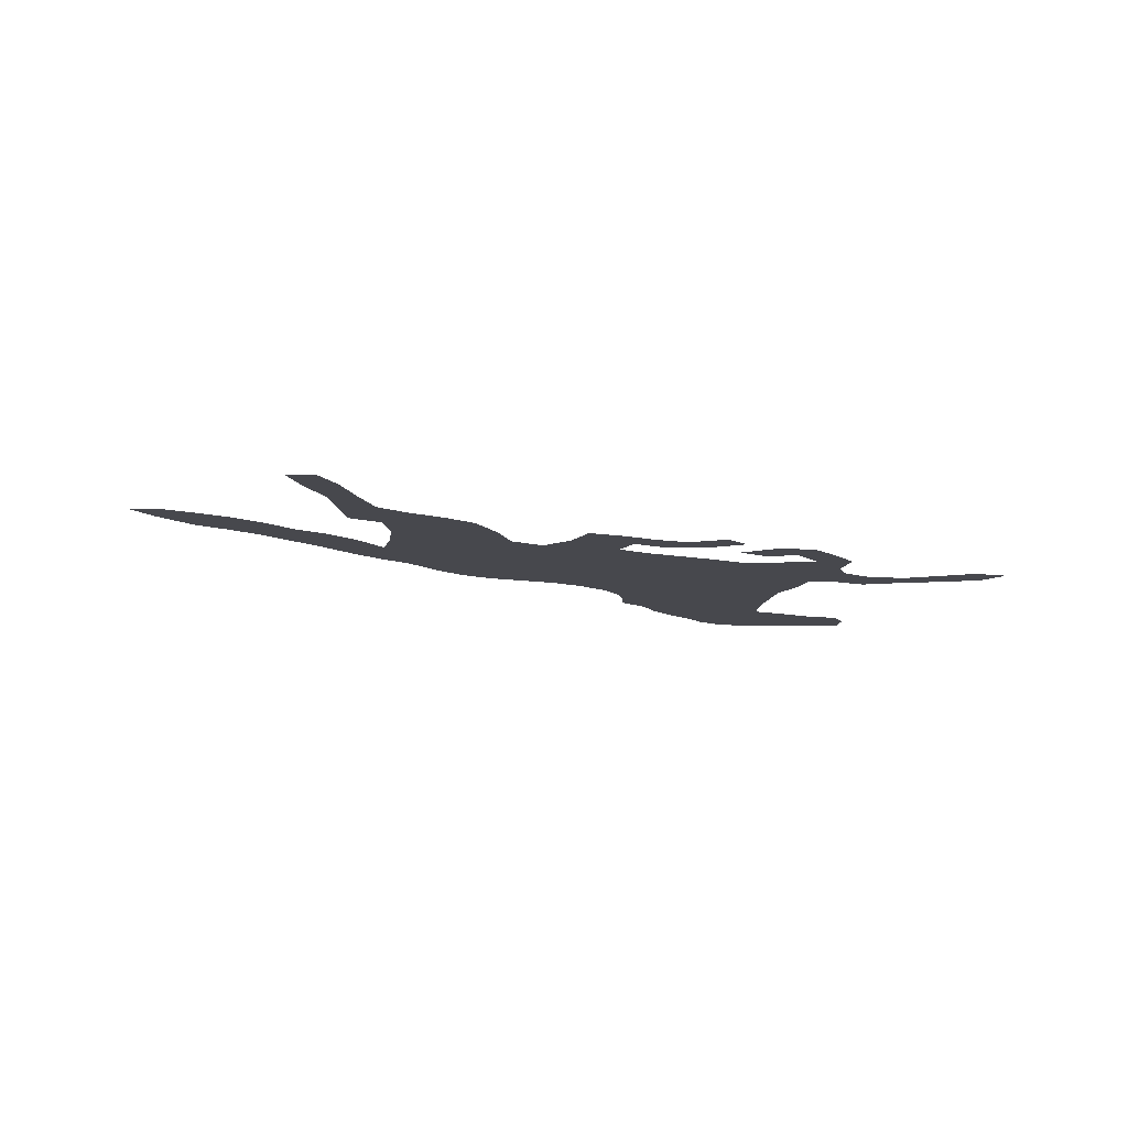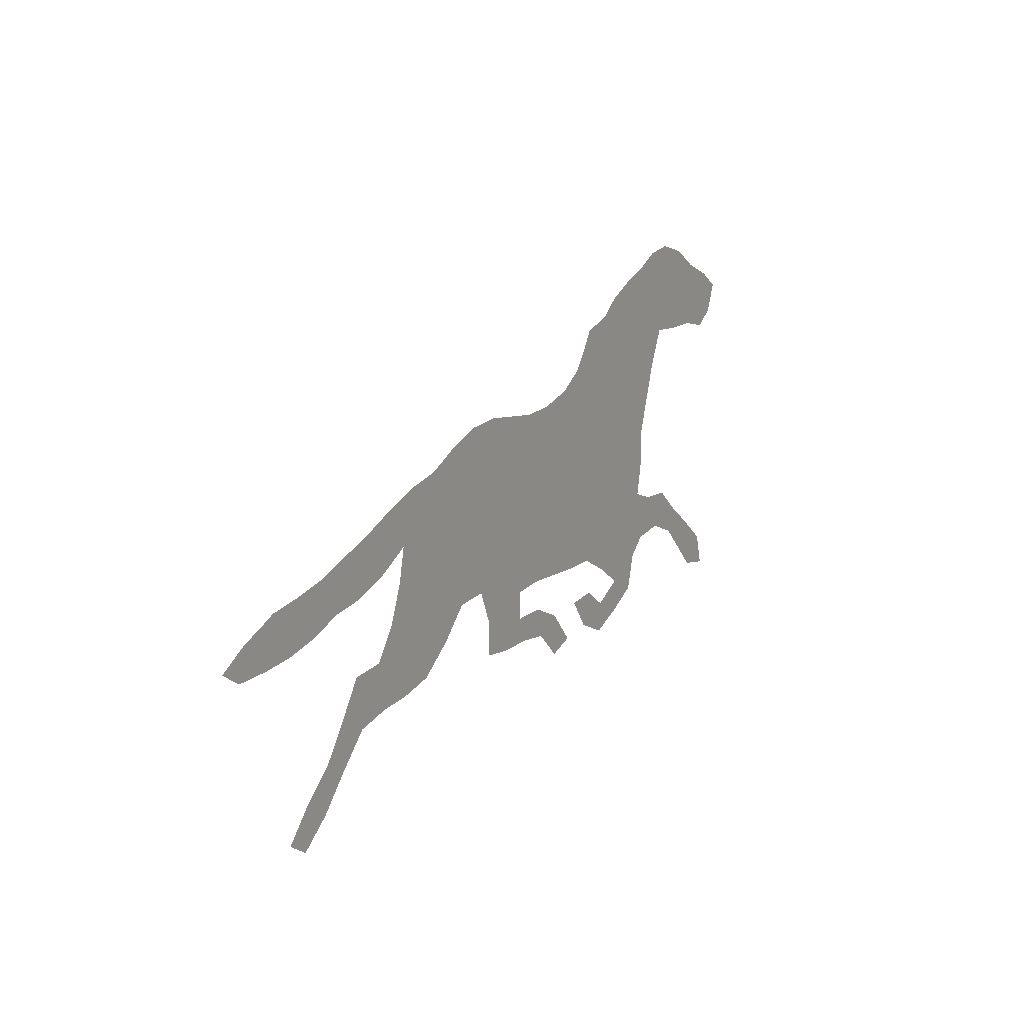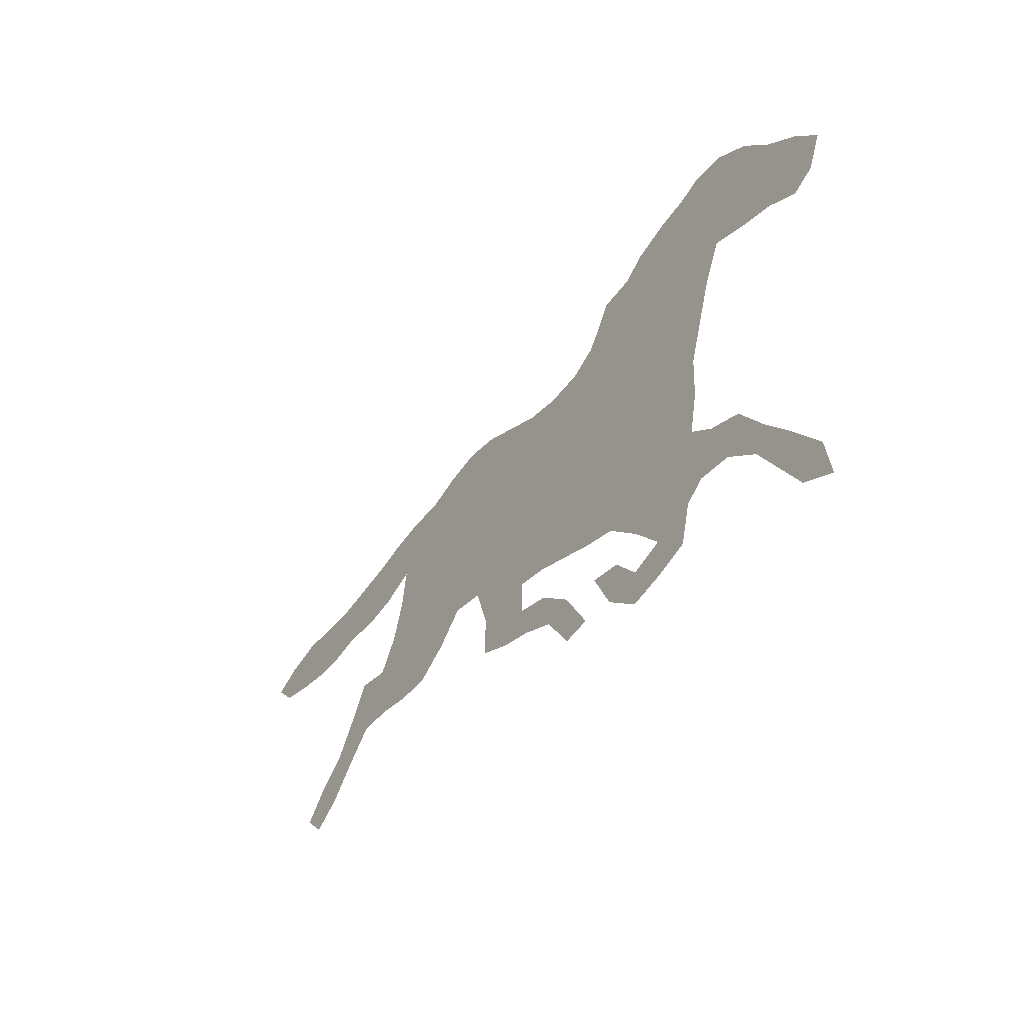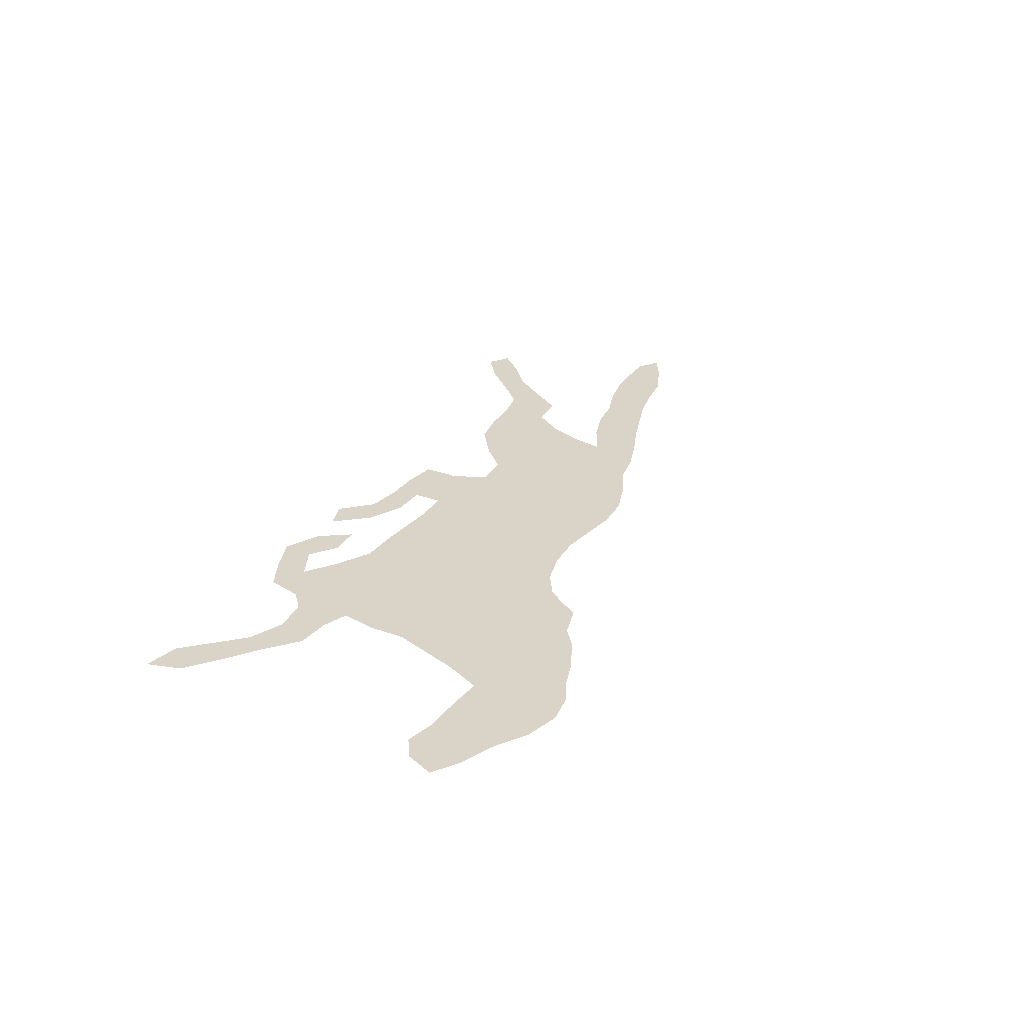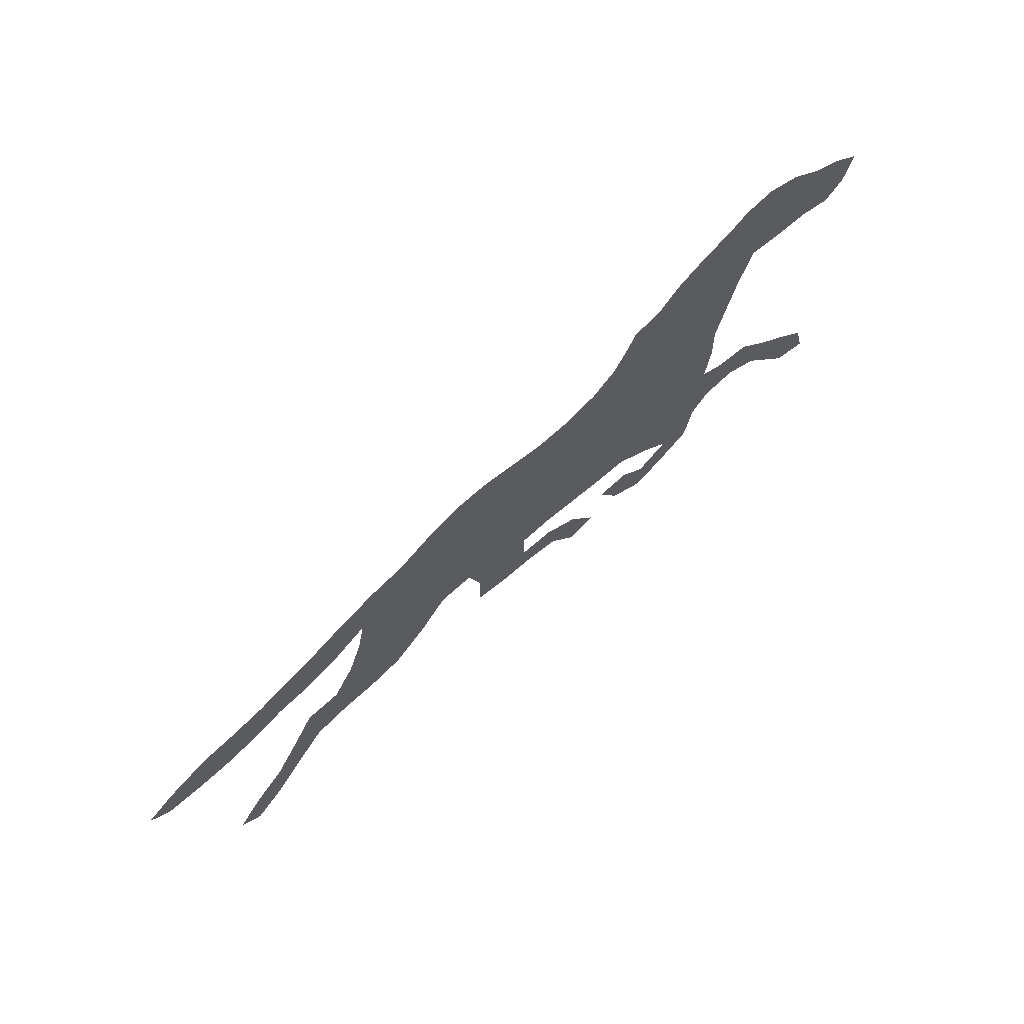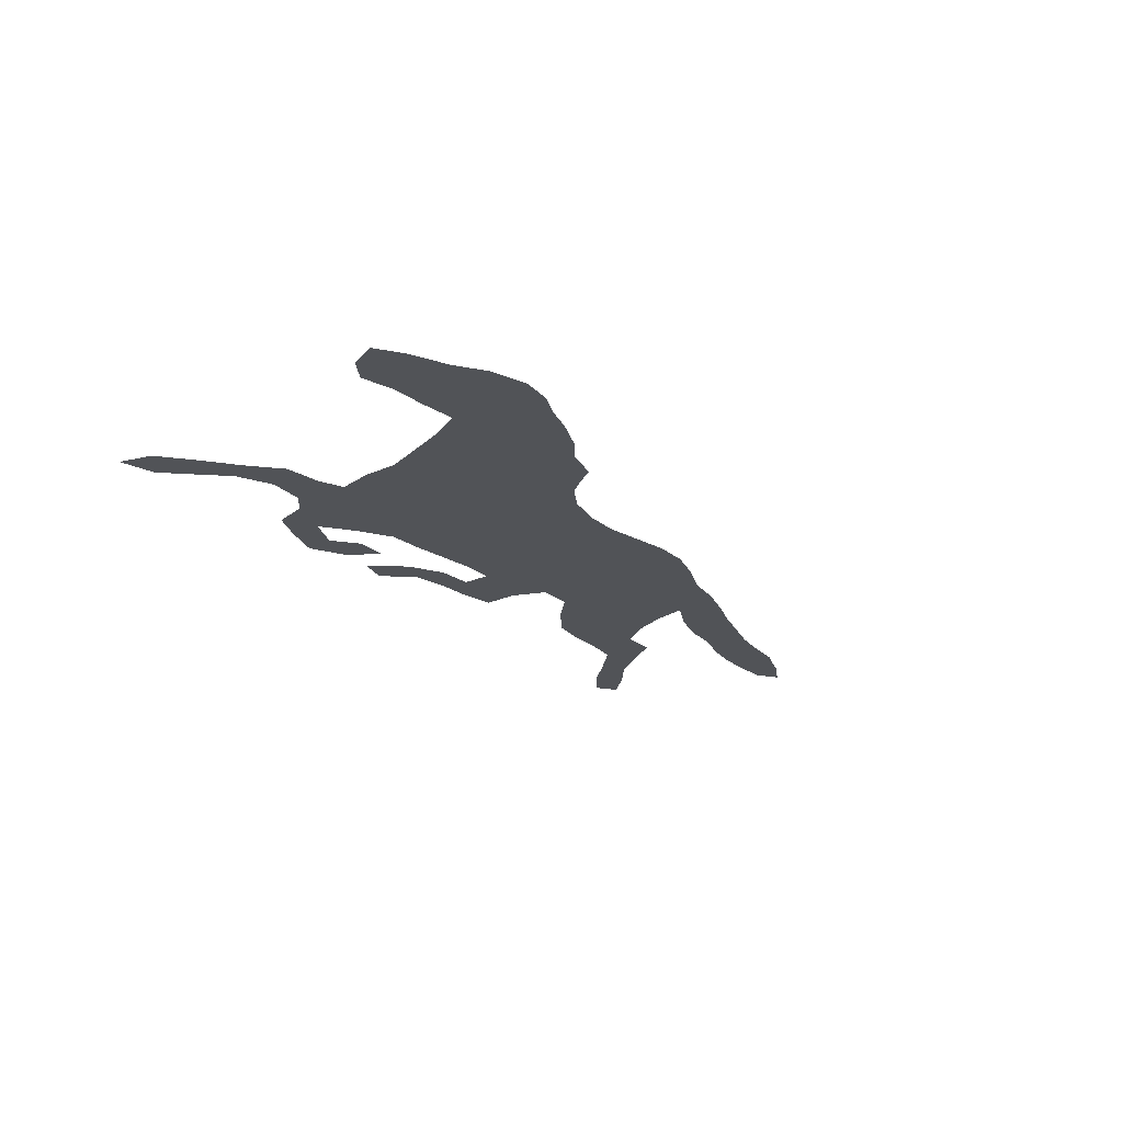
<metadata>
{"format":"obj","ext":"obj","renderer":"f3d","projection":"perspective","resolution":1024,"background":"white","views":[{"elev":-11.9,"azim":-27.6,"up":"+Z"},{"elev":15.0,"azim":-59.4,"up":"+Y"},{"elev":-28.9,"azim":54.6,"up":"+Y"},{"elev":28.6,"azim":118.7,"up":"+Z"},{"elev":62.9,"azim":-42.4,"up":"+Y"},{"elev":-21.8,"azim":128.5,"up":"+Z"}]}
</metadata>
<code>
v 0.07474 0.25 0
v 0.1134 0.2551 0
v 0.1521 0.2629 0
v 0.1907 0.2758 0
v 0.2294 0.2887 0
v 0.268 0.3041 0
v 0.3067 0.317 0
v 0.3454 0.3247 0
v 0.384 0.3428 0
v 0.4227 0.3557 0
v 0.4613 0.3583 0
v 0.5 0.3531 0
v 0.5387 0.3479 0
v 0.5773 0.3505 0
v 0.616 0.3608 0
v 0.6443 0.3789 0
v 0.6598 0.3995 0
v 0.6727 0.4201 0
v 0.7088 0.4304 0
v 0.732 0.4485 0
v 0.7706 0.4665 0
v 0.8015 0.4768 0
v 0.8273 0.4897 0
v 0.8608 0.4949 0
v 0.8995 0.4845 0
v 0.933 0.4639 0
v 0.9717 0.4485 0
v 1 0.4304 0
v 0.9871 0.3995 0
v 0.9639 0.384 0
v 0.9278 0.3917 0
v 0.8892 0.3917 0
v 0.8505 0.3943 0
v 0.8325 0.3557 0
v 0.8196 0.317 0
v 0.8067 0.2783 0
v 0.8067 0.2397 0
v 0.799 0.201 0
v 0.8273 0.1907 0
v 0.866 0.1881 0
v 0.8995 0.1598 0
v 0.9356 0.134 0
v 0.9717 0.1057 0
v 0.982 0.06959 0
v 0.9433 0.07732 0
v 0.9175 0.1031 0
v 0.8866 0.134 0
v 0.8479 0.1495 0
v 0.8093 0.1443 0
v 0.7887 0.1263 0
v 0.7783 0.08763 0
v 0.7423 0.06959 0
v 0.7036 0.05412 0
v 0.665 0.07217 0
v 0.6418 0.1057 0
v 0.6778 0.1082 0
v 0.7062 0.08763 0
v 0.7423 0.1057 0
v 0.7088 0.1289 0
v 0.6701 0.1495 0
v 0.6314 0.1495 0
v 0.5928 0.1521 0
v 0.5541 0.1546 0
v 0.518 0.1521 0
v 0.518 0.1211 0
v 0.5567 0.1211 0
v 0.5954 0.1031 0
v 0.6263 0.06701 0
v 0.5954 0.0567 0
v 0.5644 0.08763 0
v 0.5258 0.09278 0
v 0.4871 0.09278 0
v 0.451 0.09794 0
v 0.451 0.1366 0
v 0.4356 0.1727 0
v 0.3969 0.1701 0
v 0.366 0.1392 0
v 0.3273 0.1108 0
v 0.2887 0.1031 0
v 0.25 0.1005 0
v 0.2113 0.09278 0
v 0.1778 0.05928 0
v 0.1469 0.02577 0
v 0.1134 0 0
v 0.09021 0.01546 0
v 0.1186 0.04639 0
v 0.1521 0.07474 0
v 0.1778 0.1108 0
v 0.2036 0.1495 0
v 0.2423 0.1521 0
v 0.2655 0.1856 0
v 0.2809 0.2242 0
v 0.2887 0.2603 0
v 0.25 0.2397 0
v 0.2113 0.2268 0
v 0.1727 0.2217 0
v 0.1366 0.2088 0
v 0.09794 0.201 0
v 0.06186 0.1984 0
v 0.0232 0.1984 0
v 0 0.2139 0
v 0.03093 0.232 0
v 0.06959 0.2474 0
f 24 33 25
f 27 29 28
f 27 30 29
f 65 72 71
f 37 60 38
f 42 46 43
f 39 48 40
f 99 103 102
f 84 86 85
f 83 86 84
f 100 102 101
f 99 102 100
f 25 33 32
f 25 32 26
f 36 60 37
f 15 60 36
f 21 33 22
f 65 71 66
f 10 75 11
f 11 75 12
f 12 75 64
f 43 45 44
f 43 46 45
f 40 48 41
f 21 34 33
f 20 34 21
f 26 32 31
f 27 31 30
f 26 31 27
f 16 35 17
f 16 36 35
f 15 36 16
f 23 33 24
f 22 33 23
f 12 64 13
f 17 35 19
f 17 19 18
f 19 35 34
f 19 34 20
f 66 71 70
f 66 70 67
f 67 70 69
f 13 64 63
f 13 63 14
f 67 69 68
f 9 75 10
f 9 76 75
f 6 93 7
f 76 93 92
f 3 97 96
f 64 75 74
f 72 74 73
f 64 74 65
f 65 74 72
f 76 92 77
f 42 47 46
f 41 47 42
f 41 48 47
f 38 49 39
f 38 50 49
f 39 49 48
f 50 58 51
f 15 61 60
f 14 61 15
f 14 63 62
f 14 62 61
f 38 60 59
f 38 59 50
f 50 59 58
f 54 56 55
f 53 57 54
f 54 57 56
f 8 76 9
f 8 93 76
f 7 93 8
f 2 97 3
f 1 103 98
f 98 103 99
f 1 98 2
f 2 98 97
f 77 92 91
f 79 91 90
f 51 58 52
f 52 57 53
f 52 58 57
f 5 93 6
f 5 94 93
f 78 91 79
f 77 91 78
f 5 95 94
f 4 95 5
f 3 96 4
f 4 96 95
f 83 87 86
f 81 90 89
f 81 89 88
f 79 90 80
f 80 90 81
f 82 87 83
f 82 88 87
f 81 88 82

</code>
